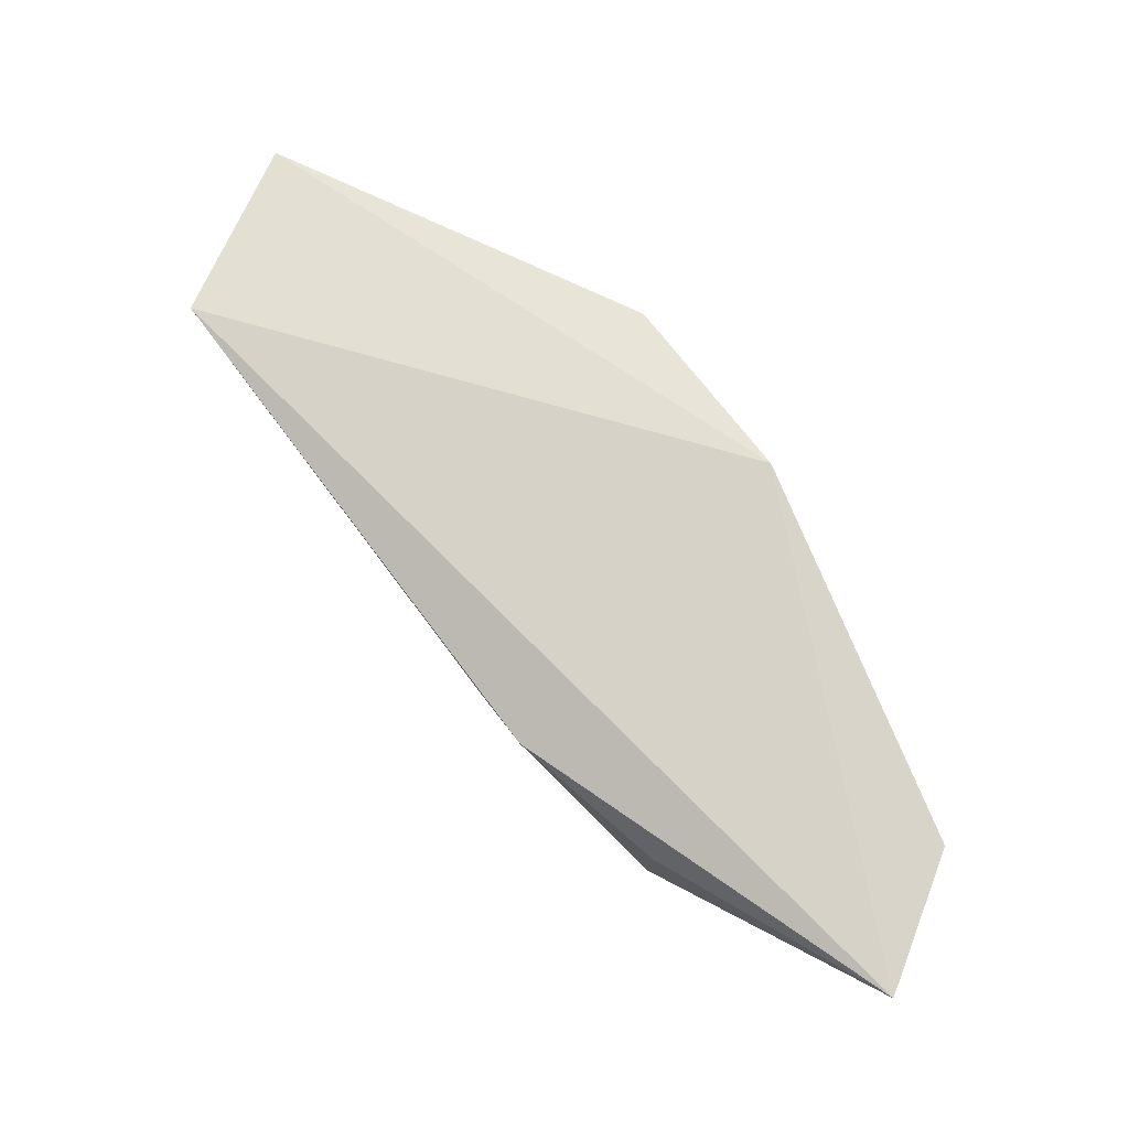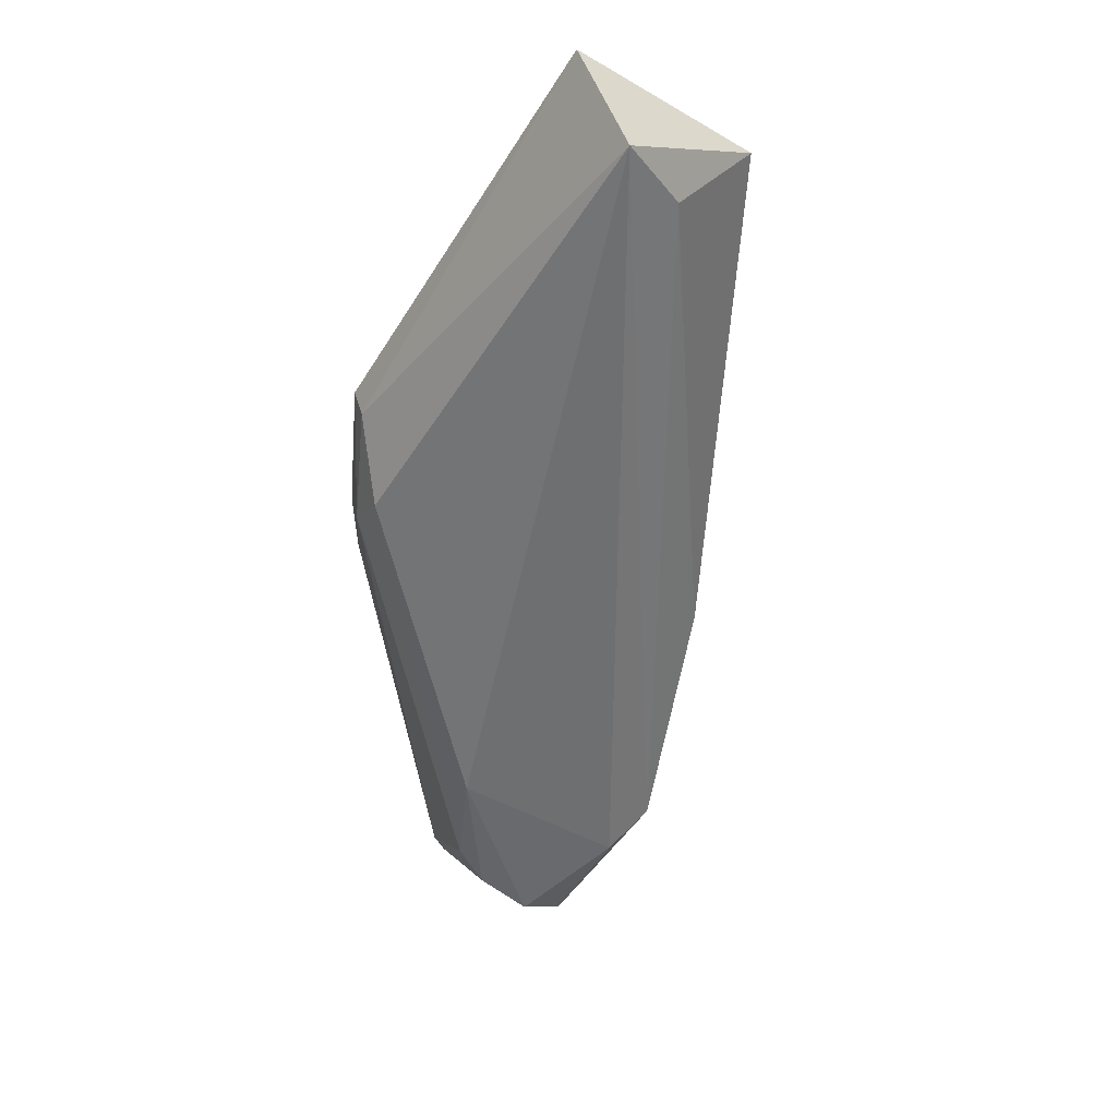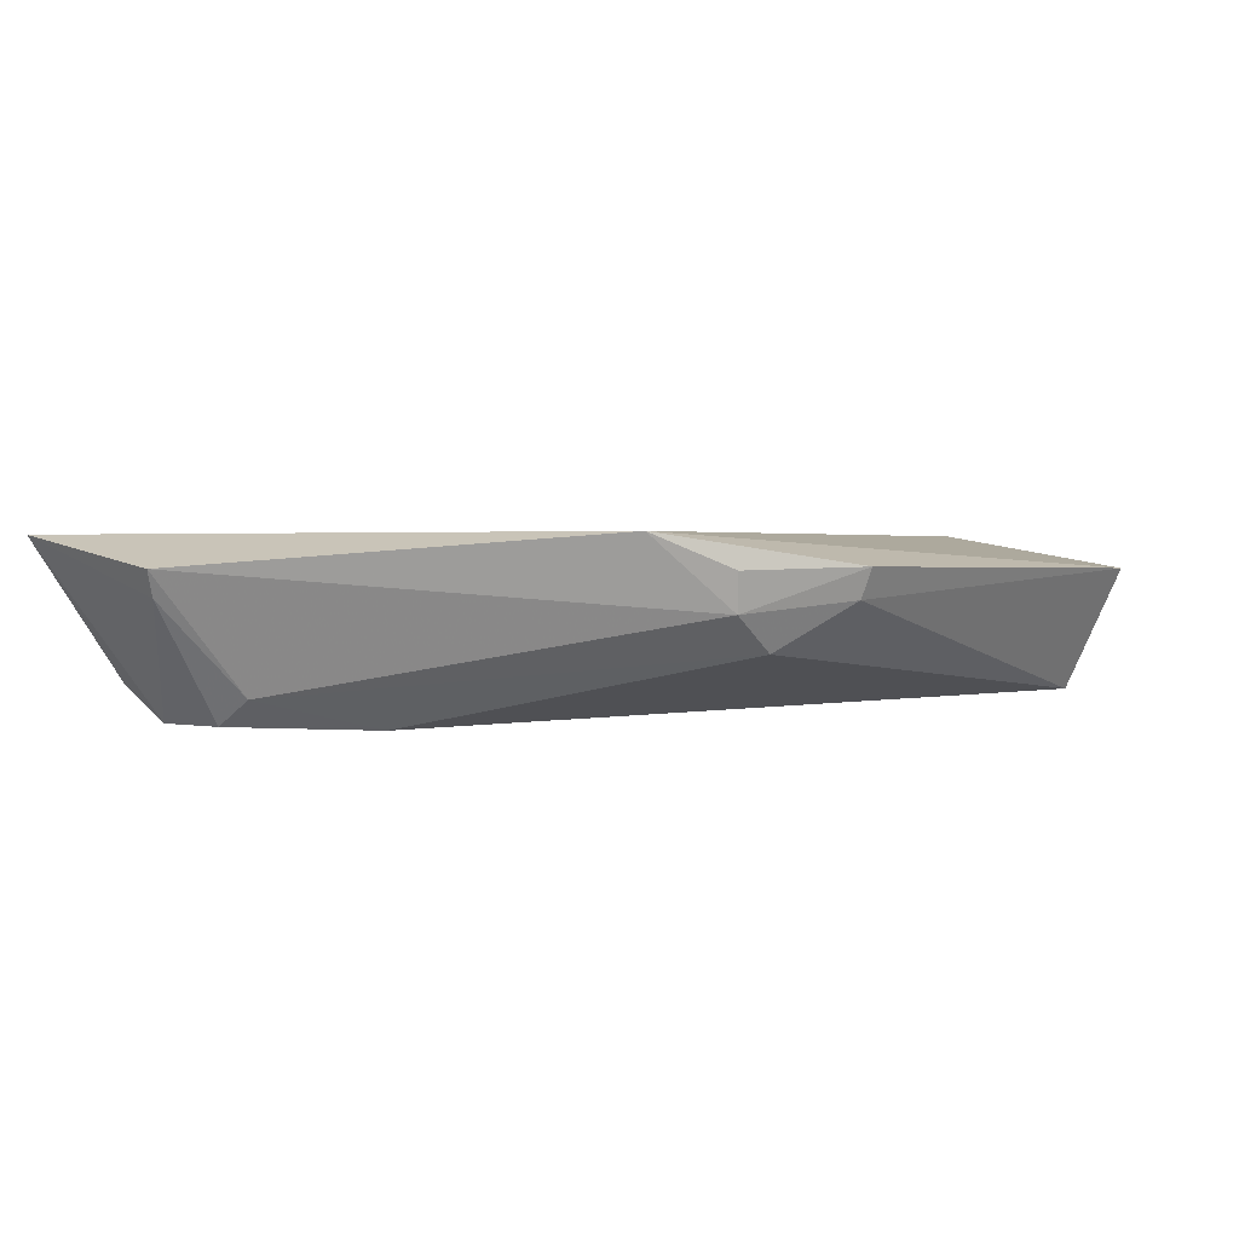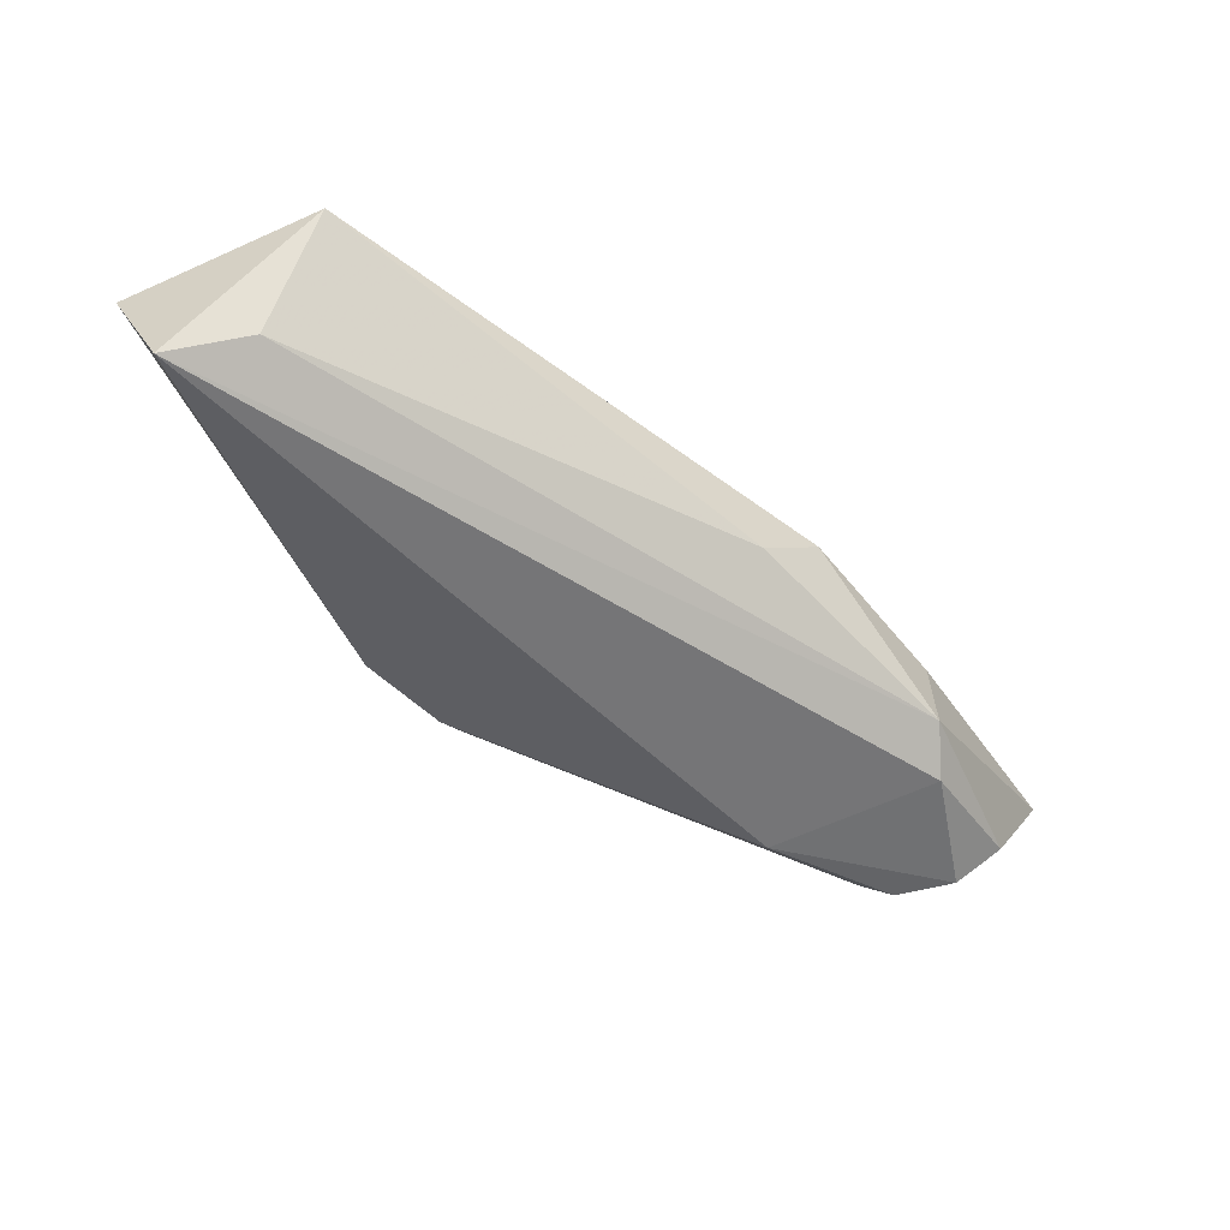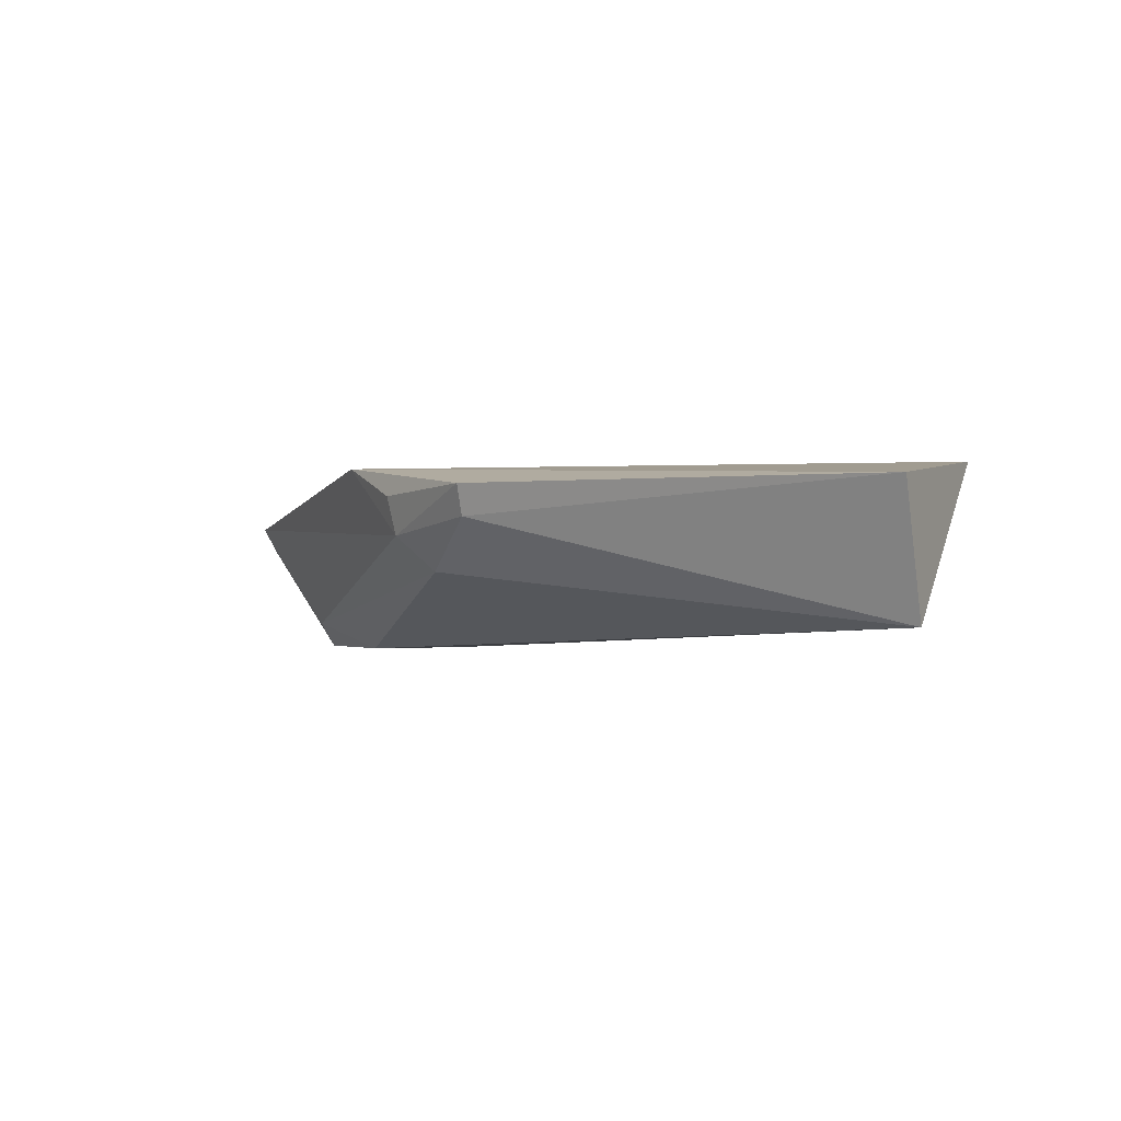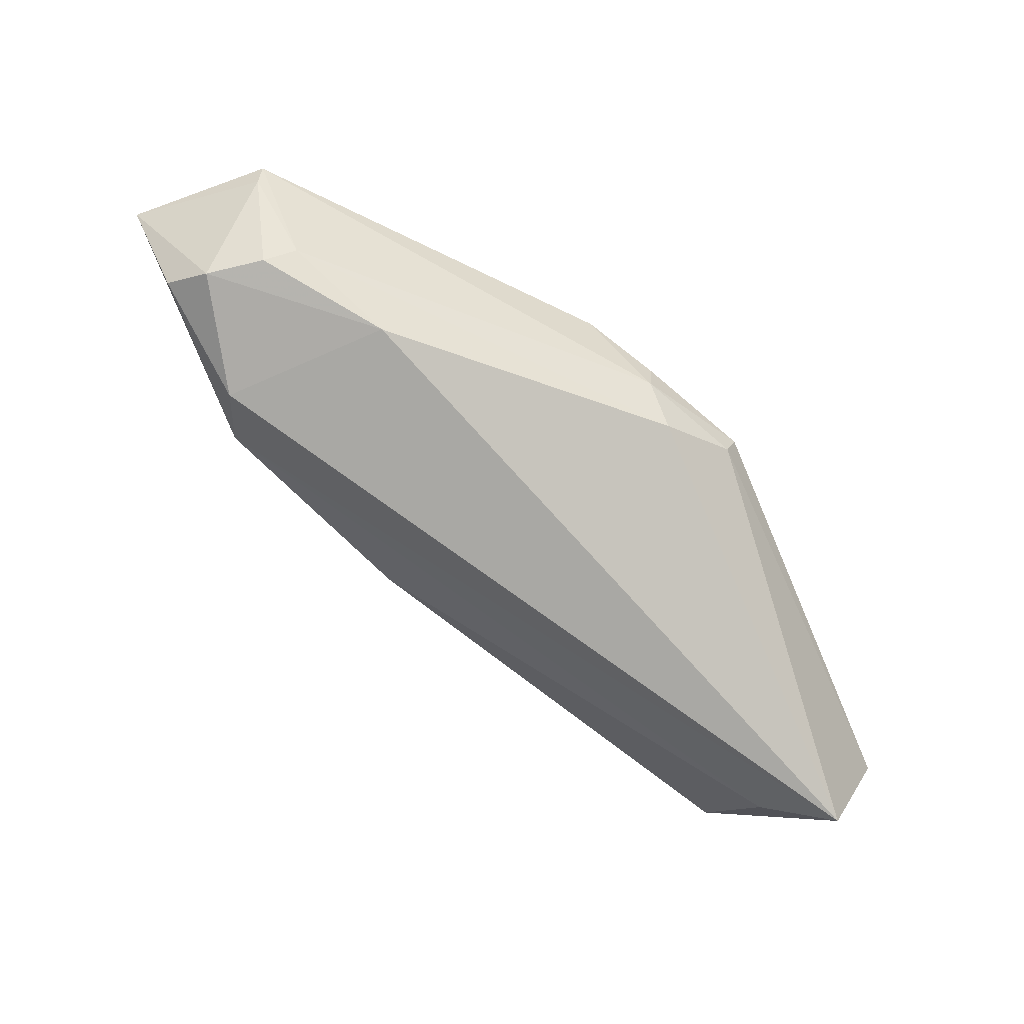
<metadata>
{"format":"obj","ext":"obj","renderer":"f3d","projection":"perspective","resolution":1024,"background":"white","views":[{"elev":75.9,"azim":-160.1,"up":"+Z"},{"elev":-54.5,"azim":53.0,"up":"+Z"},{"elev":3.3,"azim":-53.9,"up":"+Z"},{"elev":-55.0,"azim":109.9,"up":"+Z"},{"elev":-3.8,"azim":23.0,"up":"+Z"},{"elev":-76.6,"azim":-72.6,"up":"+Z"}]}
</metadata>
<code>
v -0.08059 0.002907 0.09179
v -0.08118 -0.01062 0.08982
v -0.08136 -0.006687 0.08143
v -0.1349 0.02523 0.08155
v -0.1401 0.03086 0.09256
v -0.1167 -0.002752 0.08797
v -0.1228 0.02757 0.08327
v -0.1217 0.0002329 0.09284
v -0.1099 -0.006946 0.08867
v -0.1274 0.01455 0.08114
v -0.08326 -0.001365 0.08364
v -0.1261 0.02656 0.08148
v -0.1122 0.02336 0.09035
v -0.1405 0.02031 0.09081
v -0.1137 -0.003061 0.08553
v -0.1099 -0.007715 0.09067
v -0.1085 0.02062 0.08632
v -0.1349 0.02852 0.08368
v -0.1229 0.02736 0.08888
v -0.1397 0.02073 0.08915
v -0.1344 0.01881 0.08323
v -0.1172 -0.003108 0.09054
v -0.1346 0.02106 0.08156
f 1 2 3
f 8 2 1
f 8 1 5
f 9 3 2
f 11 1 3
f 11 3 7
f 12 7 3
f 12 10 4
f 12 3 10
f 13 5 1
f 14 8 5
f 14 6 8
f 15 9 6
f 15 3 9
f 15 10 3
f 16 6 9
f 16 9 2
f 16 2 8
f 17 11 7
f 17 1 11
f 17 13 1
f 17 7 13
f 18 12 4
f 18 4 5
f 18 5 7
f 18 7 12
f 19 13 7
f 19 7 5
f 19 5 13
f 20 14 5
f 20 5 4
f 21 15 6
f 21 10 15
f 21 6 14
f 21 14 20
f 22 16 8
f 22 8 6
f 22 6 16
f 23 21 20
f 23 20 4
f 23 4 10
f 23 10 21

</code>
